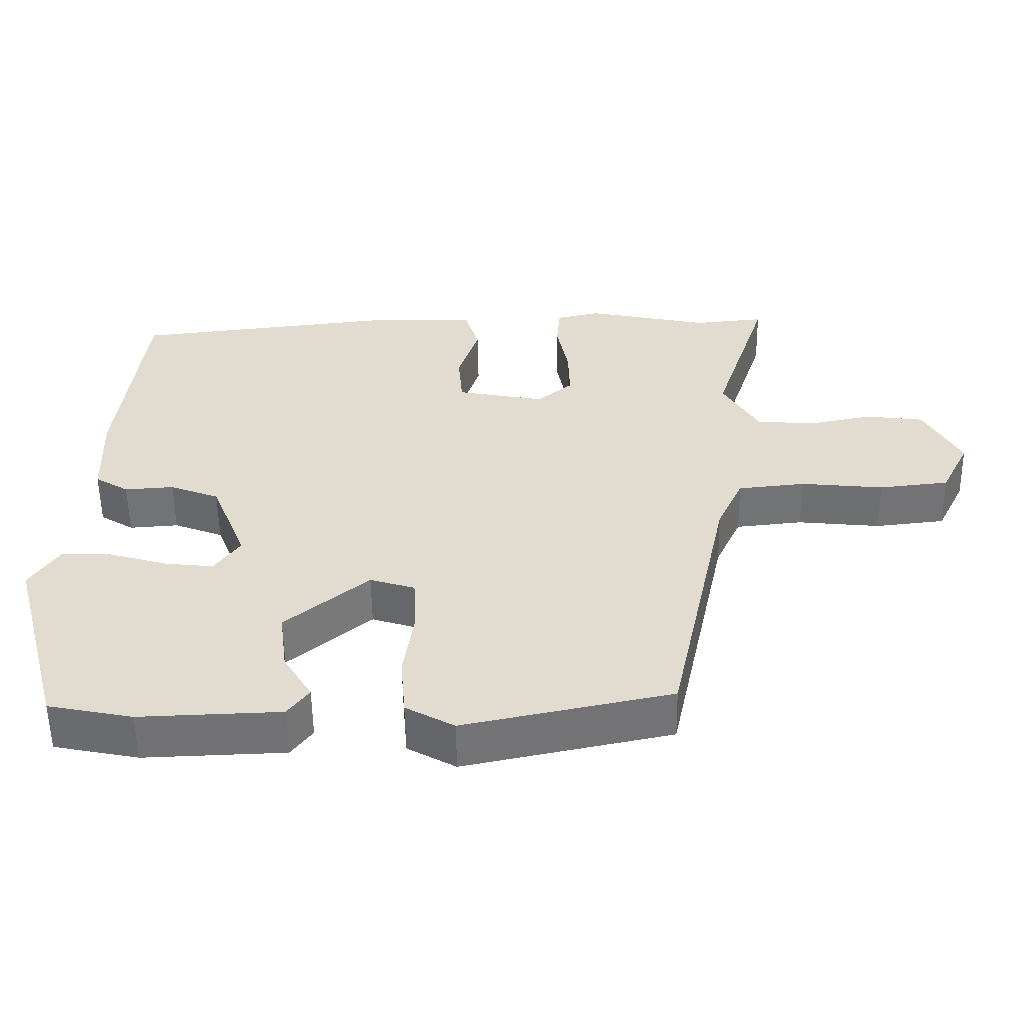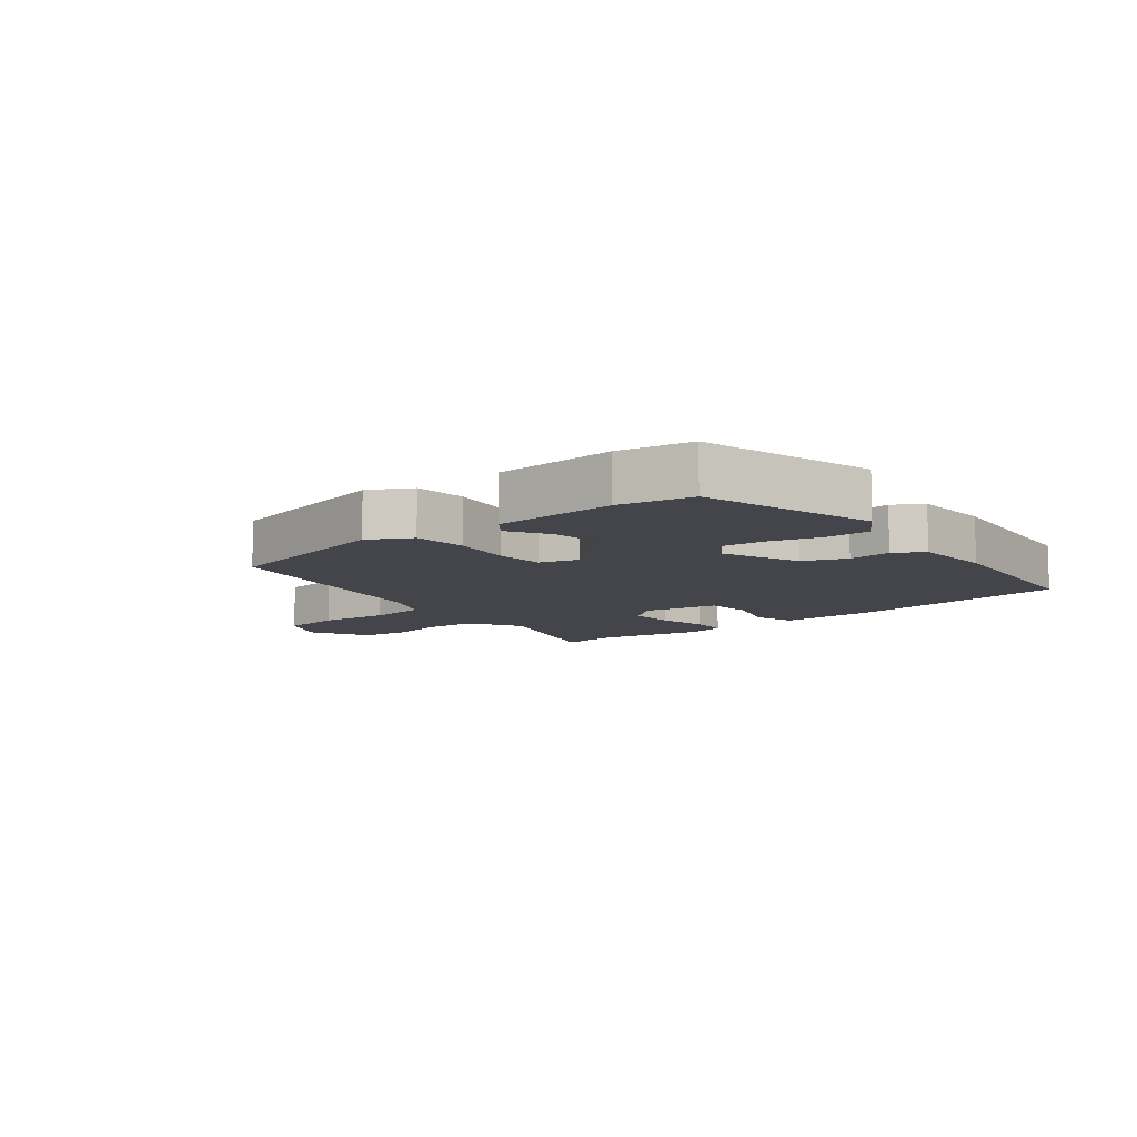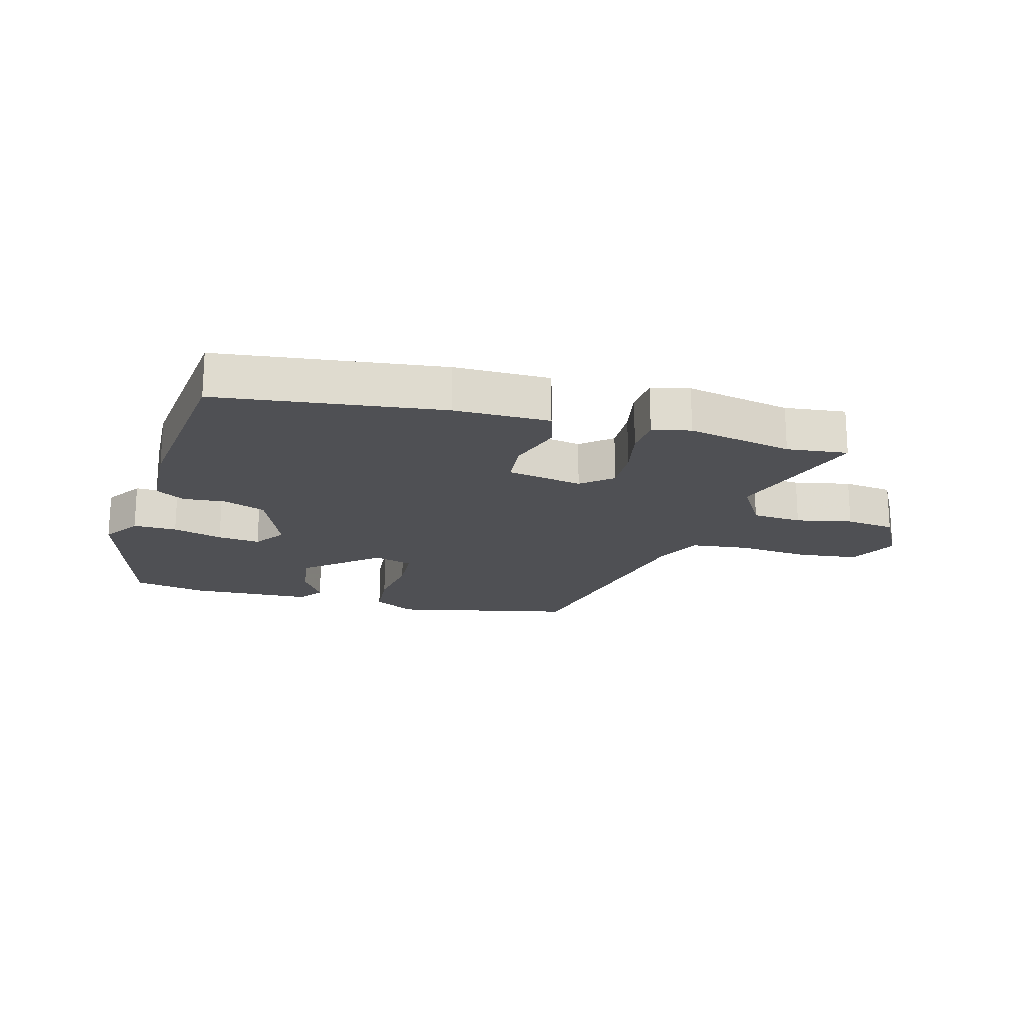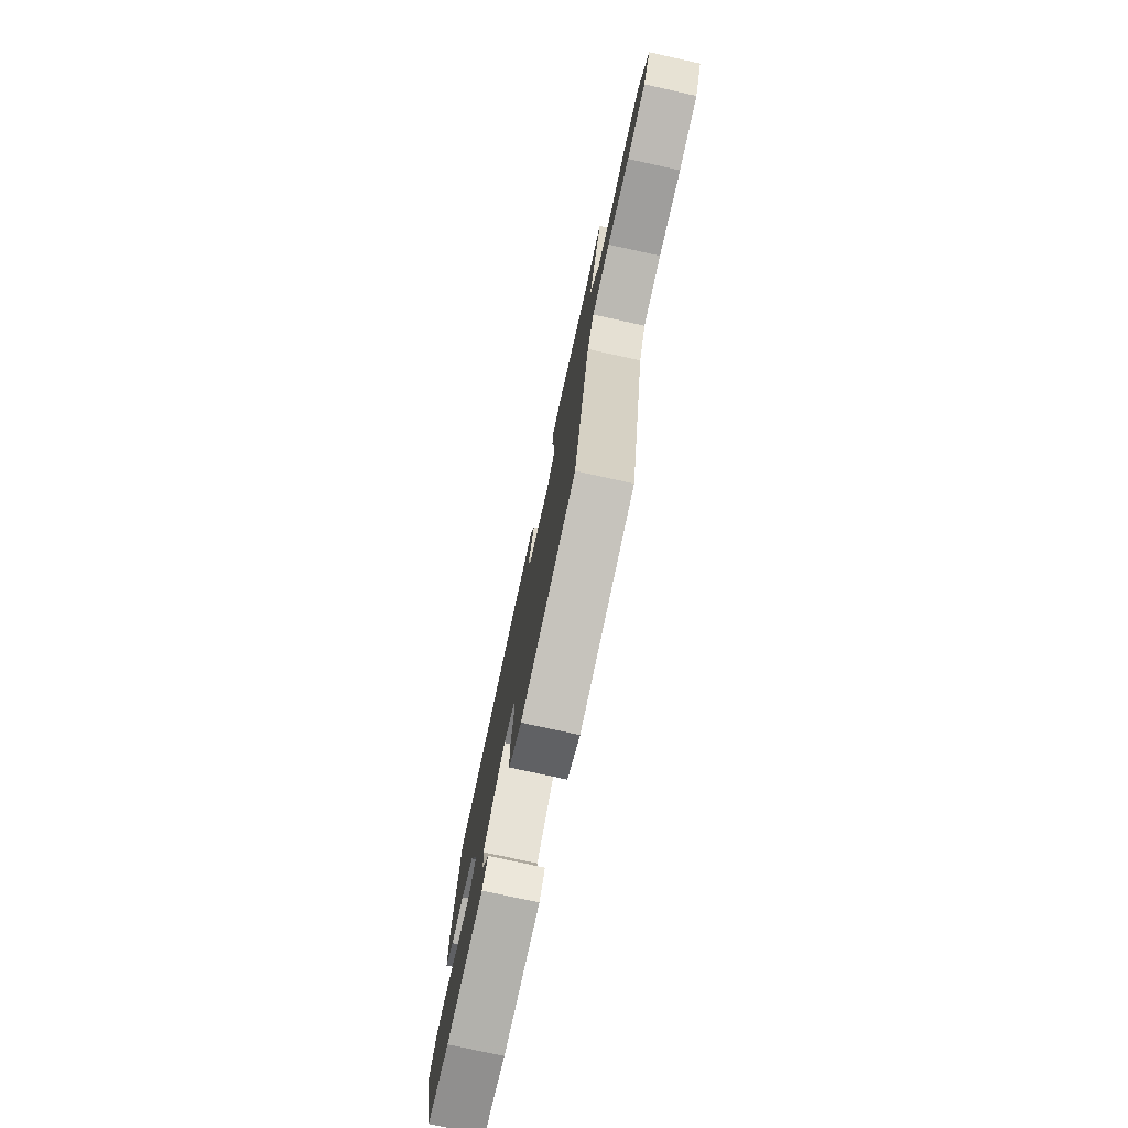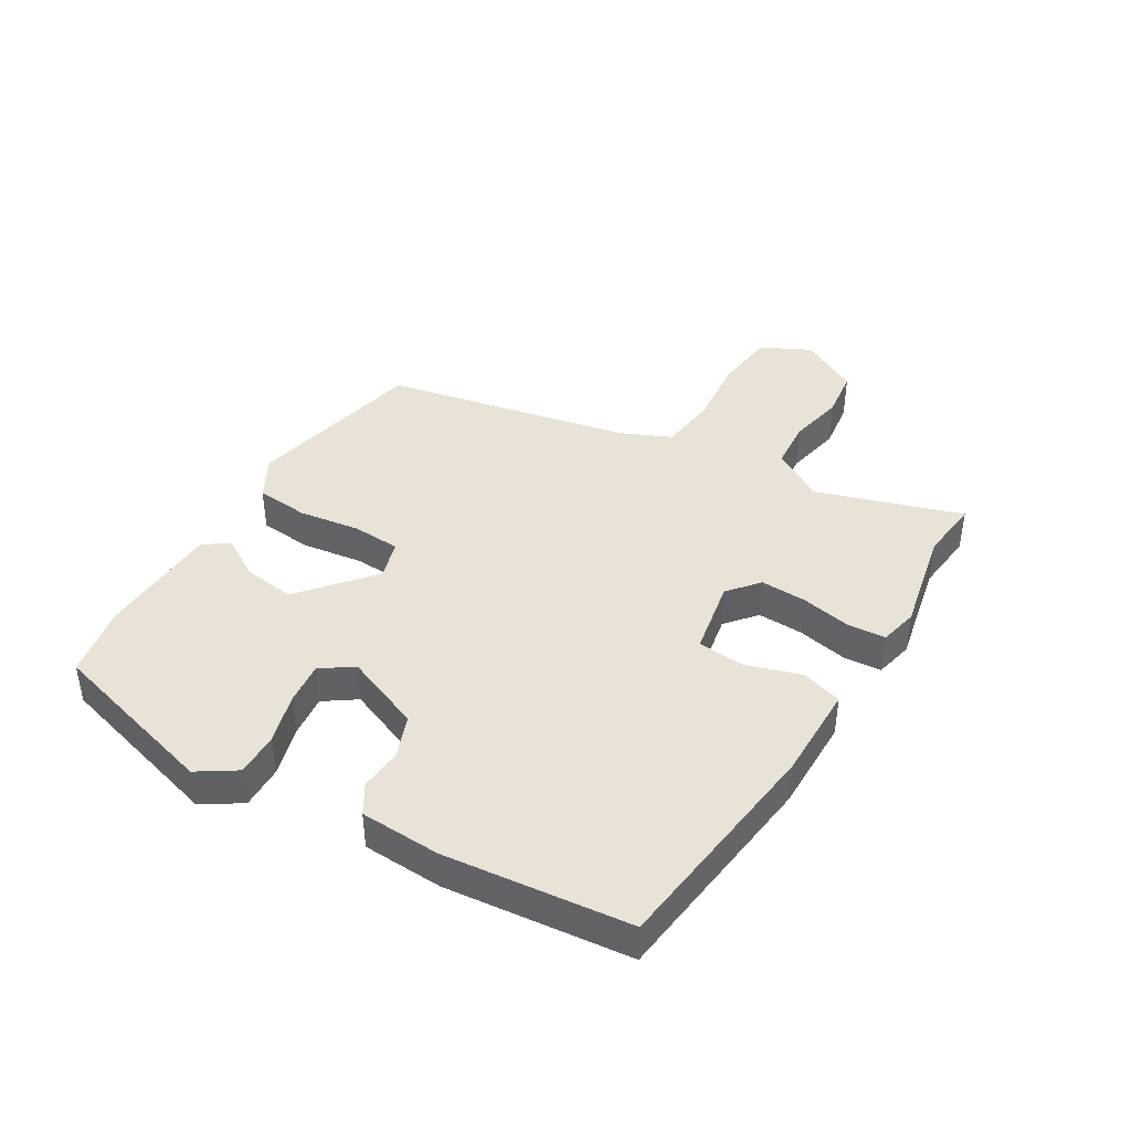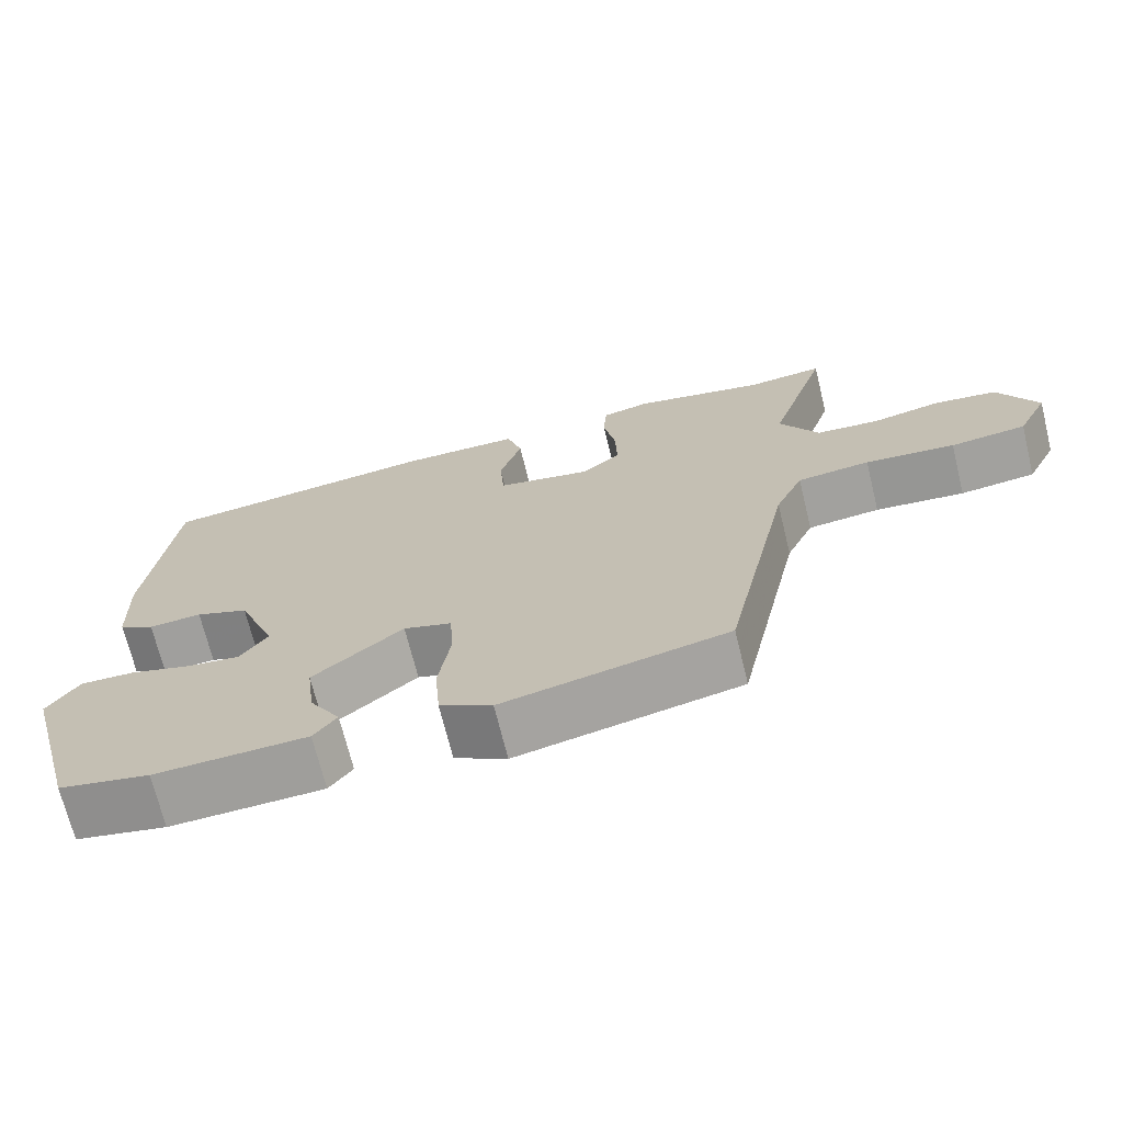
<metadata>
{"format":"obj","ext":"obj","renderer":"f3d","projection":"perspective","resolution":1024,"background":"white","views":[{"elev":-55.4,"azim":0.8,"up":"+Z"},{"elev":-9.3,"azim":-140.5,"up":"+Y"},{"elev":-19.1,"azim":-14.9,"up":"+Y"},{"elev":-76.9,"azim":77.6,"up":"+Z"},{"elev":41.8,"azim":-58.6,"up":"+Y"},{"elev":-70.1,"azim":13.8,"up":"+Z"}]}
</metadata>
<code>
v -0.451 0.07 -0.49
v -0.528 0.07 -0.209
v -0.487 0.07 -0.147
v -0.416 0.07 -0.149
v -0.335 0.07 -0.173
v -0.266 0.07 -0.181
v -0.23 0.07 -0.13
v -0.28 0.07 -0.004
v -0.349 0.07 0.023
v -0.418 0.07 0.018
v -0.465 0.07 0.047
v -0.47 0.07 0.177
v -0.436 0.07 0.477
v -0.071 0.07 0.519
v 0.084 0.07 0.517
v 0.104 0.07 0.451
v 0.075 0.07 0.361
v 0.081 0.07 0.285
v 0.204 0.07 0.261
v 0.254 0.07 0.302
v 0.252 0.07 0.376
v 0.236 0.07 0.458
v 0.241 0.07 0.52
v 0.303 0.07 0.534
v 0.474 0.07 0.497
v 0.573 0.07 0.507
v 0.496 0.07 0.272
v 0.546 0.07 0.187
v 0.627 0.07 0.18
v 0.718 0.07 0.198
v 0.798 0.07 0.187
v 0.849 0.07 0.091
v 0.809 0.07 0.011
v 0.711 0.07 0
v 0.595 0.07 0.012
v 0.501 0.07 0.002
v 0.465 0.07 -0.076
v 0.379 0.07 -0.478
v 0.088 0.07 -0.539
v 0.02 0.07 -0.501
v 0.013 0.07 -0.415
v 0.028 0.07 -0.316
v 0.024 0.07 -0.238
v -0.039 0.07 -0.218
v -0.156 0.07 -0.315
v -0.145 0.07 -0.401
v -0.105 0.07 -0.467
v -0.135 0.07 -0.507
v -0.333 0.07 -0.514
v -0.451 0 -0.49
v -0.528 0 -0.209
v -0.487 0 -0.147
v -0.416 0 -0.149
v -0.335 0 -0.173
v -0.266 0 -0.181
v -0.23 0 -0.13
v -0.28 0 -0.004
v -0.349 0 0.023
v -0.418 0 0.018
v -0.465 0 0.047
v -0.47 0 0.177
v -0.436 0 0.477
v -0.071 0 0.519
v 0.084 0 0.517
v 0.104 0 0.451
v 0.075 0 0.361
v 0.081 0 0.285
v 0.204 0 0.261
v 0.254 0 0.302
v 0.252 0 0.376
v 0.236 0 0.458
v 0.241 0 0.52
v 0.303 0 0.534
v 0.474 0 0.497
v 0.573 0 0.507
v 0.496 0 0.272
v 0.546 0 0.187
v 0.627 0 0.18
v 0.718 0 0.198
v 0.798 0 0.187
v 0.849 0 0.091
v 0.809 0 0.011
v 0.711 0 0
v 0.595 0 0.012
v 0.501 0 0.002
v 0.465 0 -0.076
v 0.379 0 -0.478
v 0.088 0 -0.539
v 0.02 0 -0.501
v 0.013 0 -0.415
v 0.028 0 -0.316
v 0.024 0 -0.238
v -0.039 0 -0.218
v -0.156 0 -0.315
v -0.145 0 -0.401
v -0.105 0 -0.467
v -0.135 0 -0.507
v -0.333 0 -0.514
f 46 47 48 49
f 45 46 49 1
f 44 45 1 2
f 39 40 41 42
f 37 38 39 42
f 36 37 42 43
f 32 33 34 35
f 32 35 36
f 29 30 31 32
f 28 29 32 36
f 27 28 36 43
f 25 26 27 43
f 21 22 23 24
f 20 21 24 25
f 14 15 16 17
f 14 17 18
f 13 14 18
f 12 13 18
f 9 10 11 12
f 8 9 12 18
f 7 8 18 19
f 2 3 4 5
f 44 2 5 6
f 20 25 43 44
f 19 20 44
f 6 7 19 44
f 98 97 96 95
f 50 98 95 94
f 51 50 94 93
f 91 90 89 88
f 91 88 87 86
f 92 91 86 85
f 84 83 82 81
f 85 84 81
f 81 80 79 78
f 85 81 78 77
f 92 85 77 76
f 92 76 75 74
f 73 72 71 70
f 74 73 70 69
f 66 65 64 63
f 67 66 63
f 67 63 62
f 67 62 61
f 61 60 59 58
f 67 61 58 57
f 68 67 57 56
f 54 53 52 51
f 55 54 51 93
f 93 92 74 69
f 93 69 68
f 93 68 56 55
f 1 50 51 2
f 2 51 52 3
f 3 52 53 4
f 4 53 54 5
f 5 54 55 6
f 6 55 56 7
f 7 56 57 8
f 8 57 58 9
f 9 58 59 10
f 10 59 60 11
f 11 60 61 12
f 12 61 62 13
f 13 62 63 14
f 14 63 64 15
f 15 64 65 16
f 16 65 66 17
f 17 66 67 18
f 18 67 68 19
f 19 68 69 20
f 20 69 70 21
f 21 70 71 22
f 22 71 72 23
f 23 72 73 24
f 24 73 74 25
f 25 74 75 26
f 26 75 76 27
f 27 76 77 28
f 28 77 78 29
f 29 78 79 30
f 30 79 80 31
f 31 80 81 32
f 32 81 82 33
f 33 82 83 34
f 34 83 84 35
f 35 84 85 36
f 36 85 86 37
f 37 86 87 38
f 38 87 88 39
f 39 88 89 40
f 40 89 90 41
f 41 90 91 42
f 42 91 92 43
f 43 92 93 44
f 44 93 94 45
f 45 94 95 46
f 46 95 96 47
f 47 96 97 48
f 48 97 98 49
f 49 98 50 1

</code>
